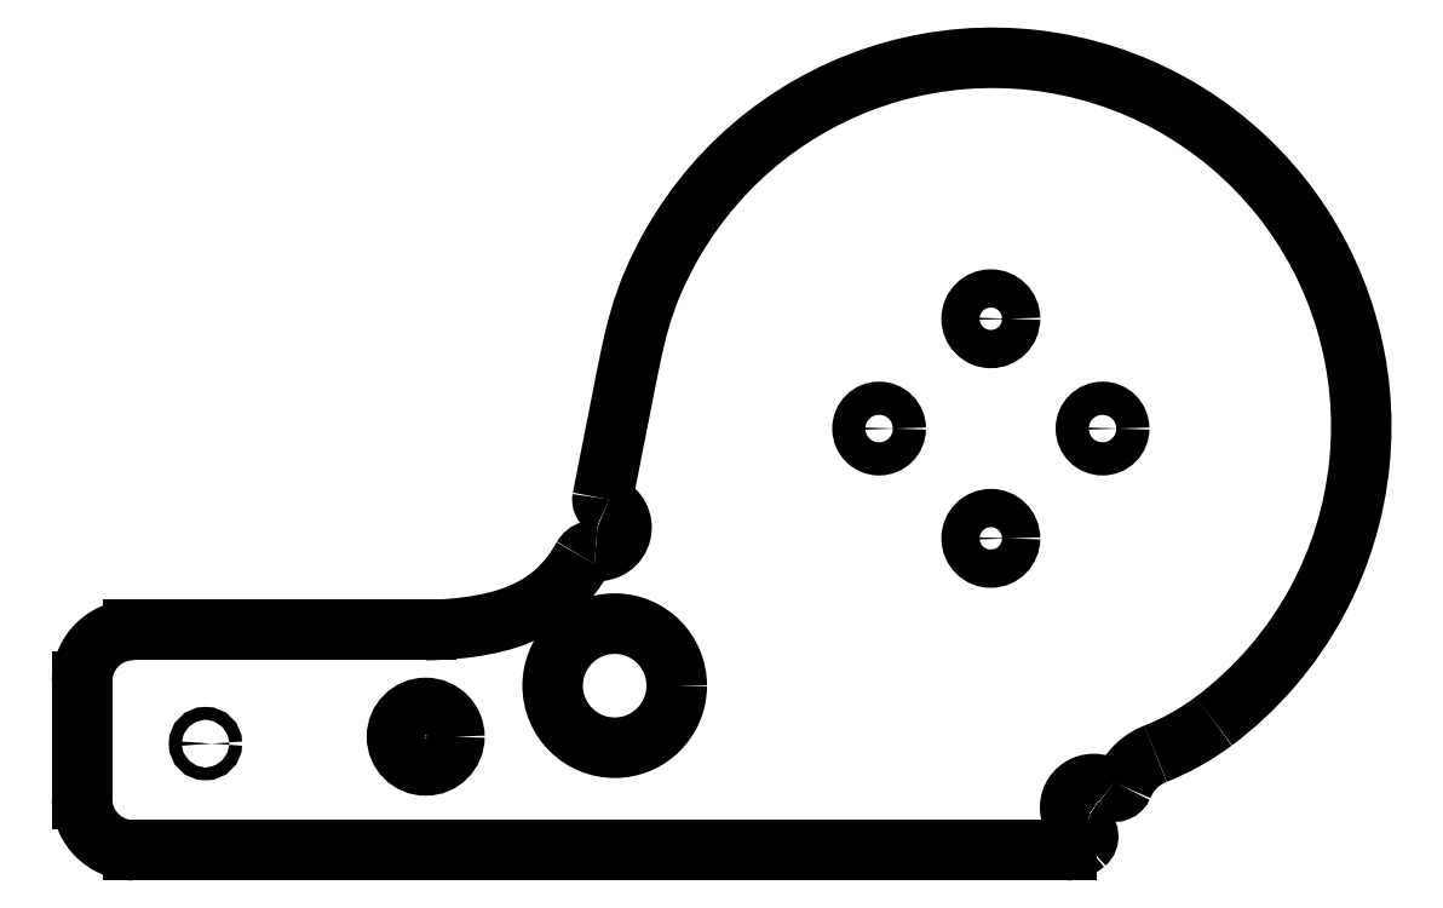
<metadata>
{"format":"dxf","ext":"dxf","renderer":"ezdxf+matplotlib","layout":"modelspace","background":"white","min_lineweight":24,"dpi":150}
</metadata>
<code>
0
SECTION
2
ENTITIES
0
CIRCLE
8
0
10
-53.01
20
9.222
30
0
40
0.25
210
0
220
-0
230
1
0
CIRCLE
8
0
10
-17.87
20
21.56
30
0
40
0.65
210
-1.233e-32
220
-1.084e-64
230
1
0
CIRCLE
8
0
10
-26.62
20
21.56
30
0
40
0.65
210
-1.233e-32
220
-1.084e-64
230
1
0
ARC
8
0
10
-18.79
20
5.585
30
-1.197e-47
40
0.35
210
-2.756e-32
220
-1.403e-34
230
1
50
-49.55
51
63.73
0
ARC
8
0
10
-18.23
20
6.721
30
0
40
0.917
210
3.04e-33
220
-3.473e-32
230
1
50
50
51
243.7
0
SPLINE
8
0
70
0
71
3
72
16
73
12
74
0
42
1e-09
43
1e-10
44
1e-10
40
0
40
0
40
0
40
0
40
0.01367
40
0.01367
40
0.02735
40
0.02735
40
0.04102
40
0.04102
40
0.05326
40
0.05326
40
0.06549
40
0.06549
40
0.06549
40
0.06549
10
-17.09
20
7.555
30
0
10
-17.11
20
7.513
30
0
10
-17.13
20
7.475
30
0
10
-17.2
20
7.411
30
0
10
-17.24
20
7.385
30
0
10
-17.32
20
7.351
30
0
10
-17.37
20
7.342
30
0
10
-17.45
20
7.342
30
0
10
-17.49
20
7.349
30
0
10
-17.57
20
7.377
30
0
10
-17.61
20
7.398
30
0
10
-17.64
20
7.424
30
0
0
SPLINE
8
0
70
4
71
5
72
15
73
9
74
0
42
1e-09
43
1e-10
44
1e-10
40
-0.7221
40
-0.7221
40
-0.7221
40
-0.7221
40
-0.7221
40
-0.7221
40
-0.6
40
-0.4
40
-0.2
40
0
40
0
40
0
40
0
40
0
40
0
41
1
41
1
41
1
41
1
41
1
41
1
41
1
41
1
41
1
10
-17.09
20
7.555
30
0
10
-17.06
20
7.618
30
0
10
-16.99
20
7.778
30
0
10
-16.85
20
8.016
30
0
10
-16.63
20
8.303
30
0
10
-16.36
20
8.539
30
0
10
-16.09
20
8.698
30
0
10
-15.9
20
8.786
30
0
10
-15.8
20
8.826
30
0
0
ARC
8
0
10
-19.39
20
17.94
30
3.669e-46
40
9.792
210
2.765e-33
220
1.089e-33
230
1
50
291.5
51
306.9
0
SPLINE
8
0
70
0
71
3
72
30
73
26
74
0
42
1e-09
43
1e-10
44
1e-10
40
-6.681
40
-6.681
40
-6.681
40
-6.681
40
-6.348
40
-6.348
40
-6.015
40
-6.015
40
-5.419
40
-5.419
40
-4.823
40
-4.823
40
-4.226
40
-4.226
40
-3.63
40
-3.63
40
-3.033
40
-3.033
40
-2.437
40
-2.437
40
-1.84
40
-1.84
40
-1.243
40
-1.243
40
-0.4306
40
-0.4306
40
-0.05563
40
-0.05563
40
-0.05563
40
-0.05563
10
-13.52
20
10.1
30
0
10
-12.68
20
10.73
30
0
10
-11.91
20
11.45
30
0
10
-10.54
20
13.04
30
0
10
-9.947
20
13.91
30
0
10
-8.565
20
16.49
30
0
10
-8.01
20
18.3
30
0
10
-7.625
20
22.04
30
0
10
-7.799
20
23.92
30
0
10
-8.861
20
27.52
30
0
10
-9.738
20
29.21
30
0
10
-12.09
20
32.14
30
0
10
-13.54
20
33.36
30
0
10
-16.83
20
35.18
30
0
10
-18.63
20
35.76
30
0
10
-22.37
20
36.2
30
0
10
-24.26
20
36.05
30
0
10
-27.88
20
35.04
30
0
10
-29.57
20
34.19
30
0
10
-32.54
20
31.88
30
0
10
-33.78
20
30.44
30
0
10
-35.99
20
26.59
30
0
10
-36.21
20
25.16
30
0
10
-36.97
20
21.28
30
0
10
-37.21
20
20.05
30
0
10
-37.46
20
18.82
30
0
0
SPLINE
8
0
70
0
71
3
72
14
73
10
74
0
42
1e-09
43
1e-10
44
1e-10
40
0
40
0
40
0
40
0
40
0.009766
40
0.009766
40
0.01953
40
0.01953
40
0.02728
40
0.02728
40
0.03503
40
0.03503
40
0.03503
40
0.03503
10
-37.3
20
18.54
30
0
10
-37.33
20
18.55
30
0
10
-37.36
20
18.57
30
0
10
-37.41
20
18.62
30
0
10
-37.43
20
18.64
30
0
10
-37.45
20
18.7
30
0
10
-37.46
20
18.72
30
0
10
-37.46
20
18.77
30
0
10
-37.46
20
18.8
30
0
10
-37.46
20
18.82
30
0
0
ARC
8
0
10
-37.63
20
17.69
30
8.553e-48
40
0.917
210
4.434e-33
220
1.15e-32
230
1
50
-96.32
51
68.91
0
SPLINE
8
0
70
0
71
3
72
12
73
8
74
0
42
1e-09
43
1e-10
44
1e-10
40
0
40
0
40
0
40
0
40
0.01953
40
0.01953
40
0.03906
40
0.03906
40
0.05879
40
0.05879
40
0.05879
40
0.05879
10
-38.22
20
16.52
30
0
10
-38.19
20
16.58
30
0
10
-38.15
20
16.63
30
0
10
-38.05
20
16.71
30
0
10
-37.99
20
16.74
30
0
10
-37.86
20
16.78
30
0
10
-37.8
20
16.78
30
0
10
-37.73
20
16.78
30
0
0
SPLINE
8
0
70
0
71
3
72
12
73
8
74
0
42
1e-09
43
1e-10
44
1e-10
40
-0.2754
40
-0.2754
40
-0.2754
40
-0.2754
40
-0.2016
40
-0.2016
40
-0.1319
40
-0.1319
40
0
40
0
40
0
40
0
10
-38.22
20
16.52
30
0
10
-38.49
20
16.05
30
0
10
-38.84
20
15.54
30
0
10
-39.88
20
14.65
30
0
10
-40.48
20
14.34
30
0
10
-42.48
20
13.7
30
0
10
-43.94
20
13.67
30
0
10
-44.38
20
13.67
30
0
0
LINE
8
0
10
-44.38
20
13.67
30
0
11
-55.84
21
13.67
31
0
0
ARC
8
0
10
-55.84
20
11.67
30
0
40
2
210
0
220
0
230
1
50
90
51
180
0
LINE
8
0
10
-57.84
20
11.67
30
0
11
-57.84
21
7.048
31
0
0
ARC
8
0
10
-55.84
20
7.048
30
0
40
2
210
0
220
0
230
1
50
180
51
270
0
LINE
8
0
10
-55.84
20
5.048
30
0
11
-19.3
21
5.048
31
0
0
ARC
8
0
10
-19.3
20
6.183
30
0
40
1.135
210
1.233e-32
220
4.822e-47
230
1
50
270
51
310.5
0
CIRCLE
8
0
10
-22.25
20
17.26
30
0
40
0.75
210
0
220
-0
230
1
0
CIRCLE
8
0
10
-22.25
20
25.86
30
0
40
0.75
210
0
220
-0
230
1
0
CIRCLE
8
0
10
-36.98
20
11.49
30
0
40
2.43
210
1.233e-32
220
1.084e-64
230
1
0
CIRCLE
8
0
10
-44.38
20
9.493
30
0
40
1.125
210
-1.233e-32
220
1.687e-80
230
1
0
ENDSEC
0
EOF

</code>
